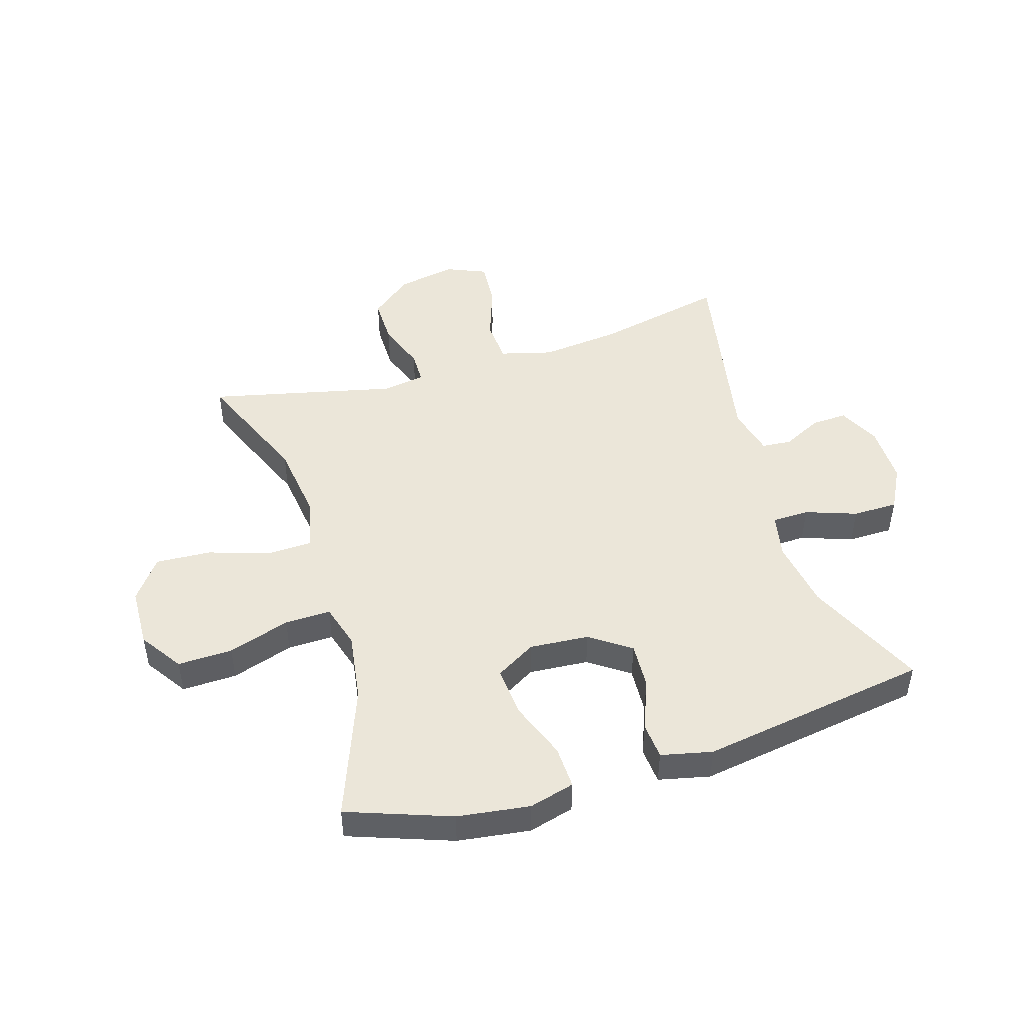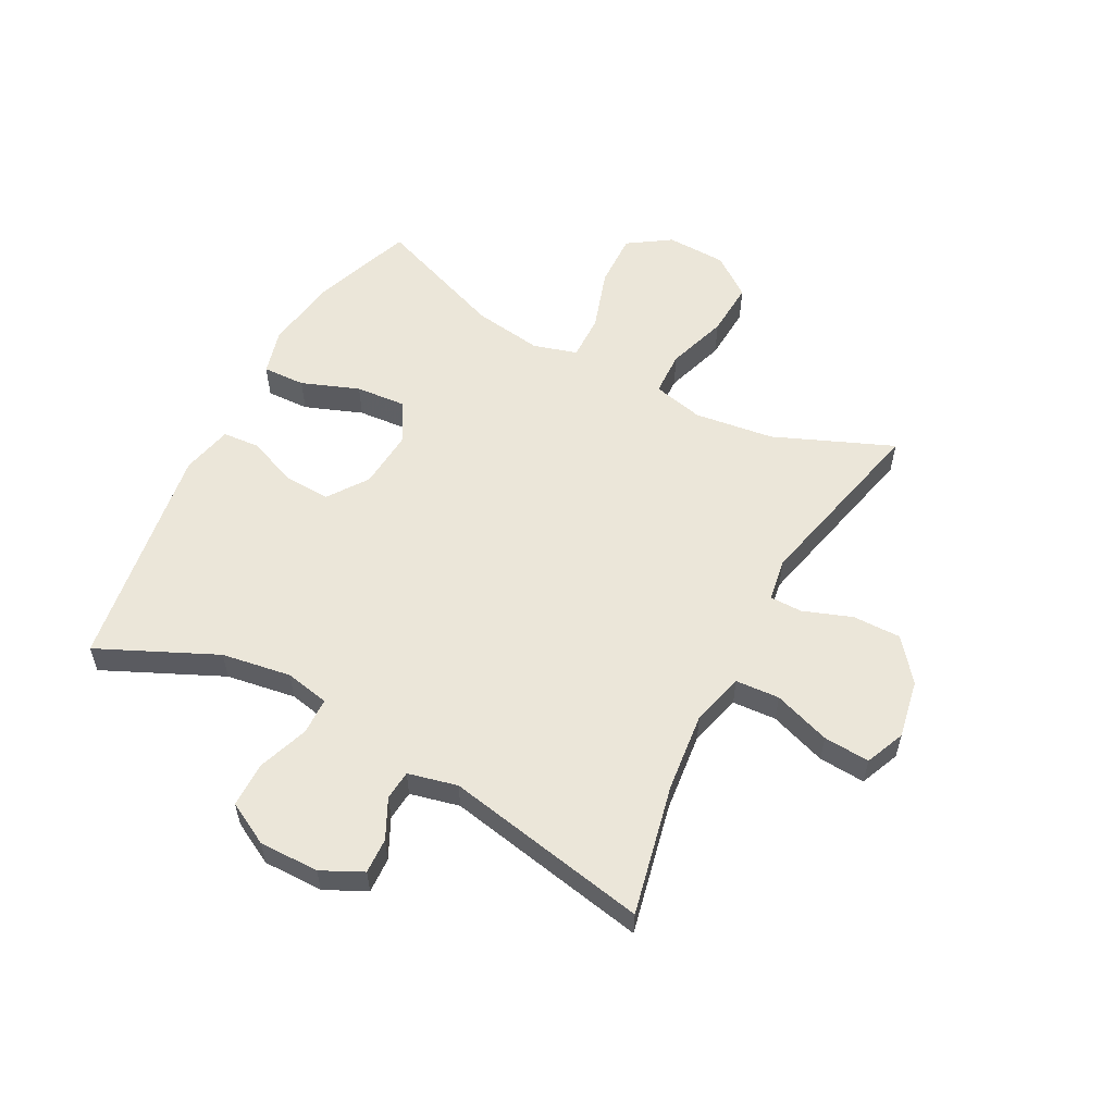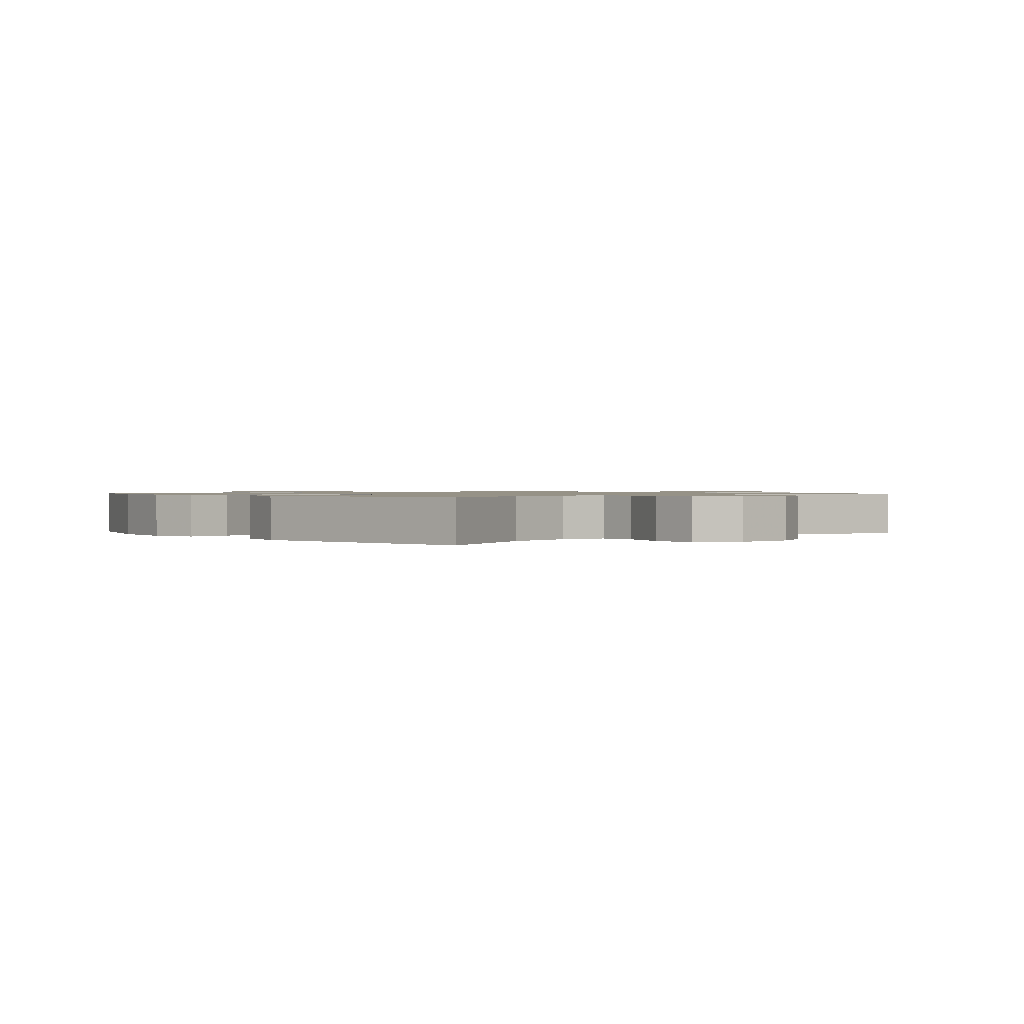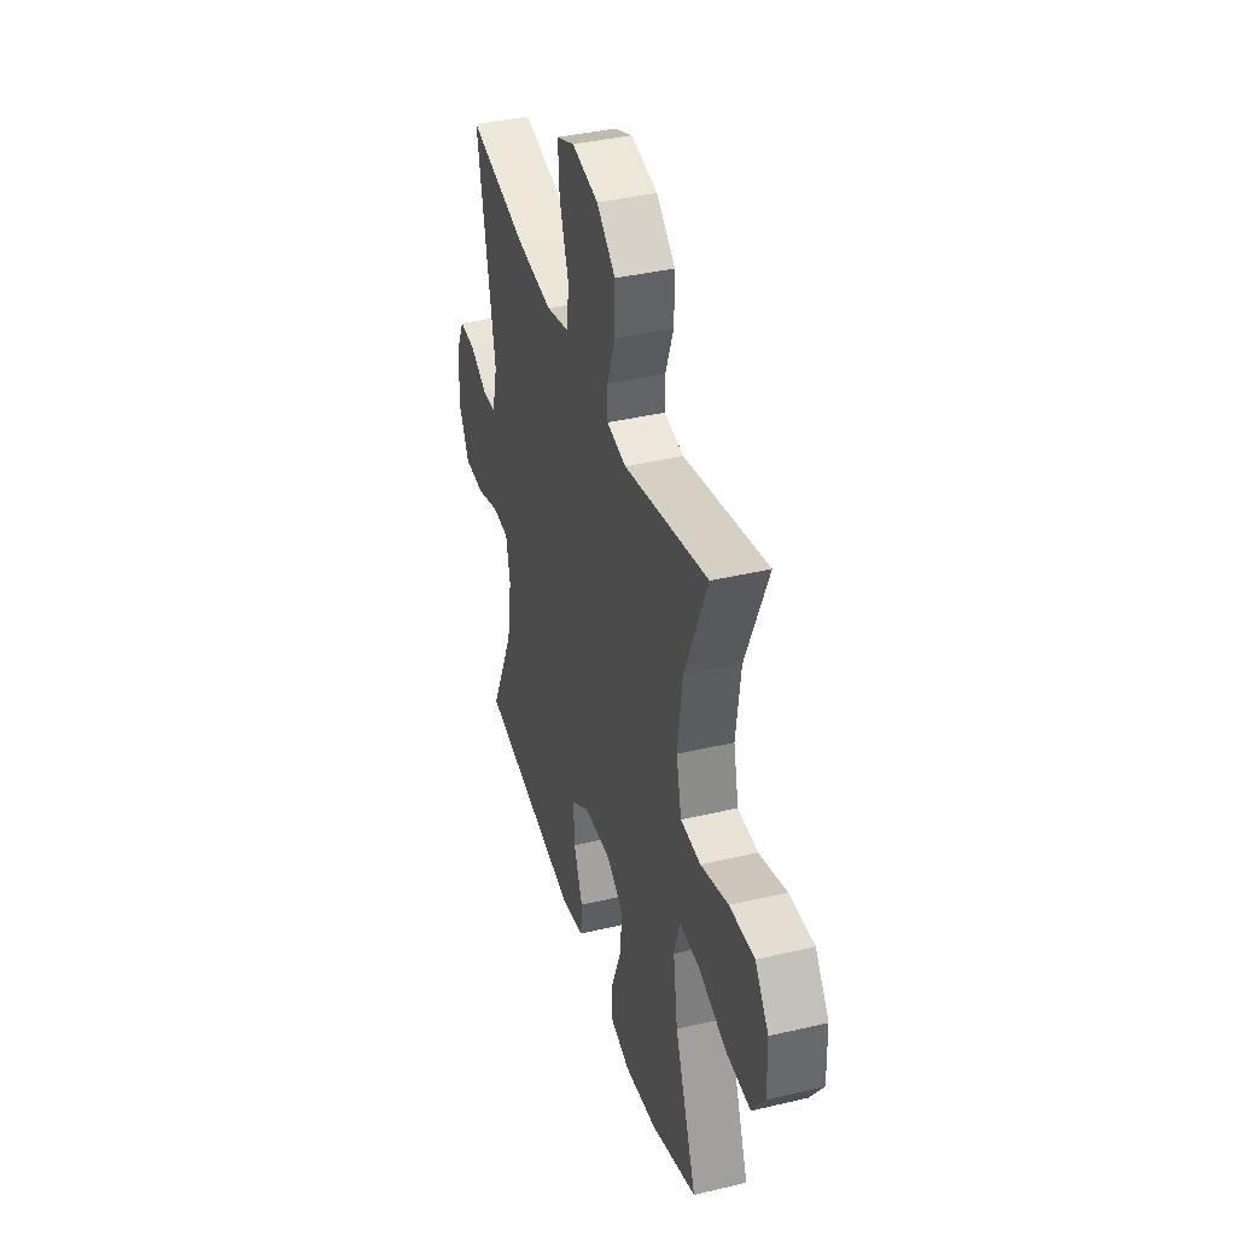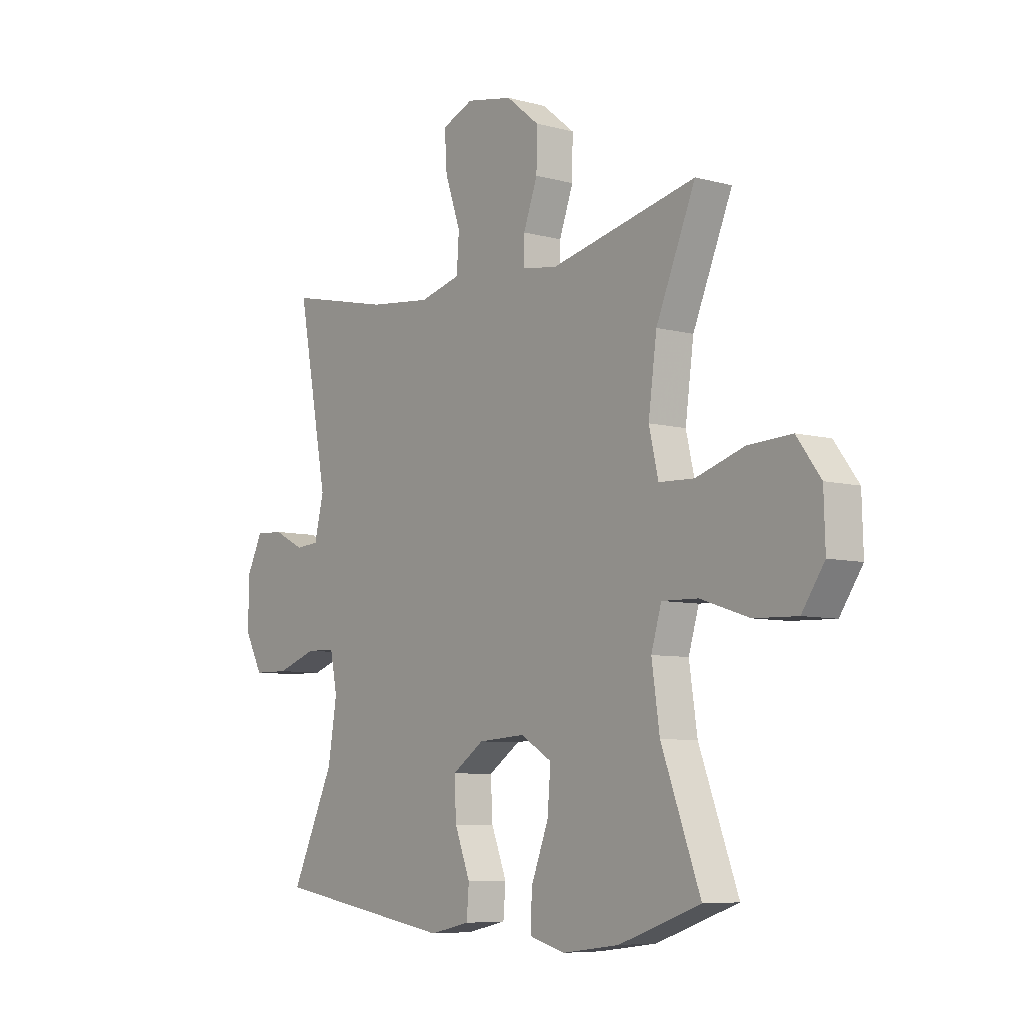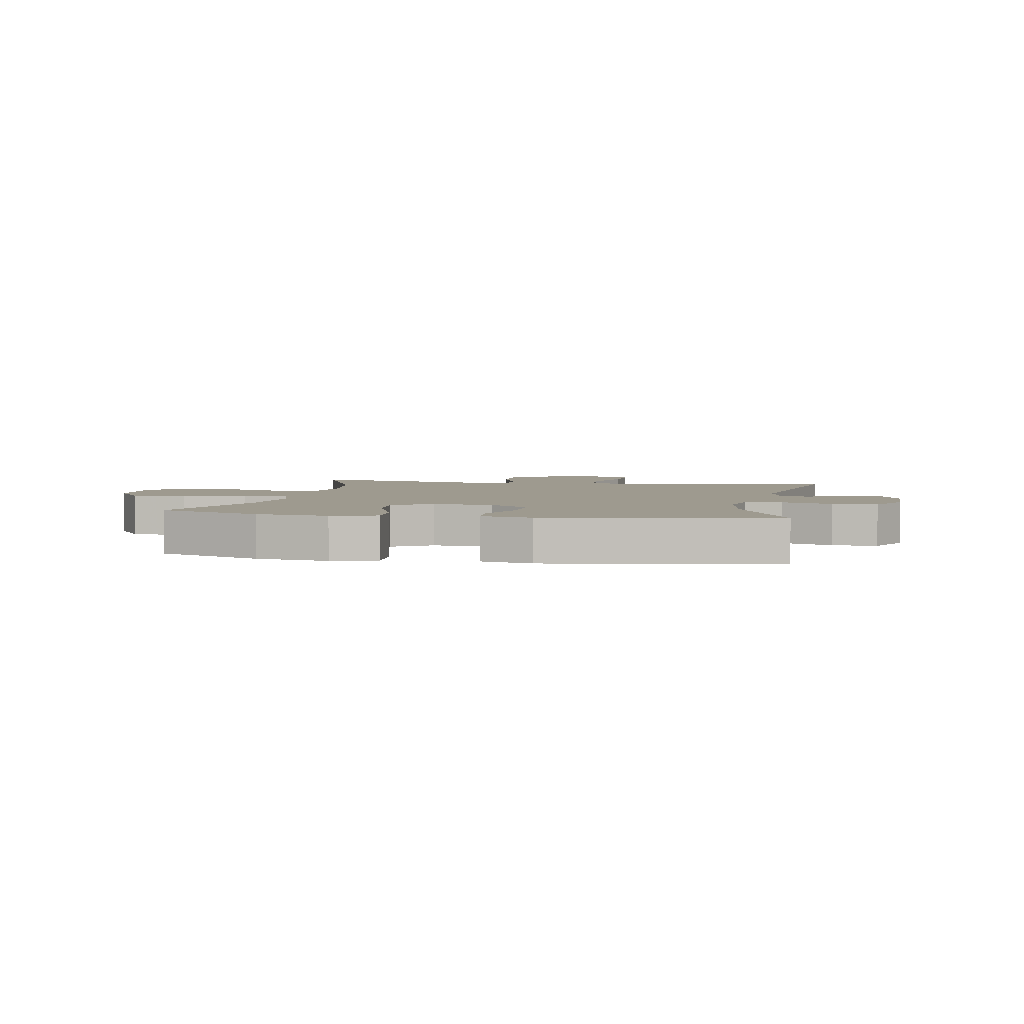
<metadata>
{"format":"obj","ext":"obj","renderer":"f3d","projection":"perspective","resolution":1024,"background":"white","views":[{"elev":47.3,"azim":163.2,"up":"+Y"},{"elev":56.5,"azim":-61.9,"up":"+Y"},{"elev":1.0,"azim":-131.1,"up":"+Y"},{"elev":39.3,"azim":73.6,"up":"+Z"},{"elev":-7.2,"azim":52.2,"up":"+Z"},{"elev":3.8,"azim":-169.4,"up":"+Y"}]}
</metadata>
<code>
v -0.5 0.07 0.5
v -0.28 0.07 0.451
v -0.146 0.07 0.436
v -0.058 0.07 0.459
v -0.053 0.07 0.533
v -0.086 0.07 0.629
v -0.091 0.07 0.707
v -0.024 0.07 0.735
v 0.075 0.07 0.716
v 0.145 0.07 0.659
v 0.144 0.07 0.578
v 0.114 0.07 0.496
v 0.114 0.07 0.441
v 0.187 0.07 0.429
v 0.5 0.07 0.5
v 0.416 0.07 0.3
v 0.398 0.07 0.166
v 0.418 0.07 0.08
v 0.493 0.07 0.077
v 0.596 0.07 0.11
v 0.689 0.07 0.115
v 0.74 0.07 0.046
v 0.743 0.07 -0.055
v 0.695 0.07 -0.126
v 0.603 0.07 -0.123
v 0.499 0.07 -0.089
v 0.422 0.07 -0.087
v 0.4 0.07 -0.161
v 0.417 0.07 -0.278
v 0.5 0.07 -0.5
v 0.326 0.07 -0.562
v 0.204 0.07 -0.578
v 0.128 0.07 -0.557
v 0.131 0.07 -0.485
v 0.168 0.07 -0.388
v 0.175 0.07 -0.304
v 0.108 0.07 -0.264
v 0.008 0.07 -0.271
v -0.06 0.07 -0.318
v -0.056 0.07 -0.396
v -0.023 0.07 -0.481
v -0.028 0.07 -0.543
v -0.114 0.07 -0.562
v -0.5 0.07 -0.5
v -0.408 0.07 -0.302
v -0.389 0.07 -0.185
v -0.404 0.07 -0.11
v -0.466 0.07 -0.108
v -0.552 0.07 -0.138
v -0.628 0.07 -0.137
v -0.666 0.07 -0.065
v -0.665 0.07 0.036
v -0.631 0.07 0.105
v -0.571 0.07 0.102
v -0.505 0.07 0.069
v -0.455 0.07 0.073
v -0.435 0.07 0.156
v -0.5 0 0.5
v -0.28 0 0.451
v -0.146 0 0.436
v -0.058 0 0.459
v -0.053 0 0.533
v -0.086 0 0.629
v -0.091 0 0.707
v -0.024 0 0.735
v 0.075 0 0.716
v 0.145 0 0.659
v 0.144 0 0.578
v 0.114 0 0.496
v 0.114 0 0.441
v 0.187 0 0.429
v 0.5 0 0.5
v 0.416 0 0.3
v 0.398 0 0.166
v 0.418 0 0.08
v 0.493 0 0.077
v 0.596 0 0.11
v 0.689 0 0.115
v 0.74 0 0.046
v 0.743 0 -0.055
v 0.695 0 -0.126
v 0.603 0 -0.123
v 0.499 0 -0.089
v 0.422 0 -0.087
v 0.4 0 -0.161
v 0.417 0 -0.278
v 0.5 0 -0.5
v 0.326 0 -0.562
v 0.204 0 -0.578
v 0.128 0 -0.557
v 0.131 0 -0.485
v 0.168 0 -0.388
v 0.175 0 -0.304
v 0.108 0 -0.264
v 0.008 0 -0.271
v -0.06 0 -0.318
v -0.056 0 -0.396
v -0.023 0 -0.481
v -0.028 0 -0.543
v -0.114 0 -0.562
v -0.5 0 -0.5
v -0.408 0 -0.302
v -0.389 0 -0.185
v -0.404 0 -0.11
v -0.466 0 -0.108
v -0.552 0 -0.138
v -0.628 0 -0.137
v -0.666 0 -0.065
v -0.665 0 0.036
v -0.631 0 0.105
v -0.571 0 0.102
v -0.505 0 0.069
v -0.455 0 0.073
v -0.435 0 0.156
f 52 53 54 55
f 52 55 56
f 51 52 56
f 48 49 50 51
f 47 48 51 56
f 42 43 44 45
f 40 41 42 45
f 39 40 45 46
f 38 39 46 47
f 32 33 34 35
f 32 35 36
f 29 30 31 32
f 28 29 32 36
f 27 28 36 37
f 23 24 25 26
f 23 26 27
f 22 23 27
f 19 20 21 22
f 18 19 22 27
f 17 18 27 37
f 14 15 16
f 13 14 16 17
f 9 10 11 12
f 9 12 13
f 8 9 13
f 5 6 7 8
f 4 5 8 13
f 3 4 13 17
f 57 1 2
f 38 47 56 57
f 17 37 38 57
f 2 3 17 57
f 112 111 110 109
f 113 112 109
f 113 109 108
f 108 107 106 105
f 113 108 105 104
f 102 101 100 99
f 102 99 98 97
f 103 102 97 96
f 104 103 96 95
f 92 91 90 89
f 93 92 89
f 89 88 87 86
f 93 89 86 85
f 94 93 85 84
f 83 82 81 80
f 84 83 80
f 84 80 79
f 79 78 77 76
f 84 79 76 75
f 94 84 75 74
f 73 72 71
f 74 73 71 70
f 69 68 67 66
f 70 69 66
f 70 66 65
f 65 64 63 62
f 70 65 62 61
f 74 70 61 60
f 59 58 114
f 114 113 104 95
f 114 95 94 74
f 114 74 60 59
f 1 58 59 2
f 2 59 60 3
f 3 60 61 4
f 4 61 62 5
f 5 62 63 6
f 6 63 64 7
f 7 64 65 8
f 8 65 66 9
f 9 66 67 10
f 10 67 68 11
f 11 68 69 12
f 12 69 70 13
f 13 70 71 14
f 14 71 72 15
f 15 72 73 16
f 16 73 74 17
f 17 74 75 18
f 18 75 76 19
f 19 76 77 20
f 20 77 78 21
f 21 78 79 22
f 22 79 80 23
f 23 80 81 24
f 24 81 82 25
f 25 82 83 26
f 26 83 84 27
f 27 84 85 28
f 28 85 86 29
f 29 86 87 30
f 30 87 88 31
f 31 88 89 32
f 32 89 90 33
f 33 90 91 34
f 34 91 92 35
f 35 92 93 36
f 36 93 94 37
f 37 94 95 38
f 38 95 96 39
f 39 96 97 40
f 40 97 98 41
f 41 98 99 42
f 42 99 100 43
f 43 100 101 44
f 44 101 102 45
f 45 102 103 46
f 46 103 104 47
f 47 104 105 48
f 48 105 106 49
f 49 106 107 50
f 50 107 108 51
f 51 108 109 52
f 52 109 110 53
f 53 110 111 54
f 54 111 112 55
f 55 112 113 56
f 56 113 114 57
f 57 114 58 1

</code>
